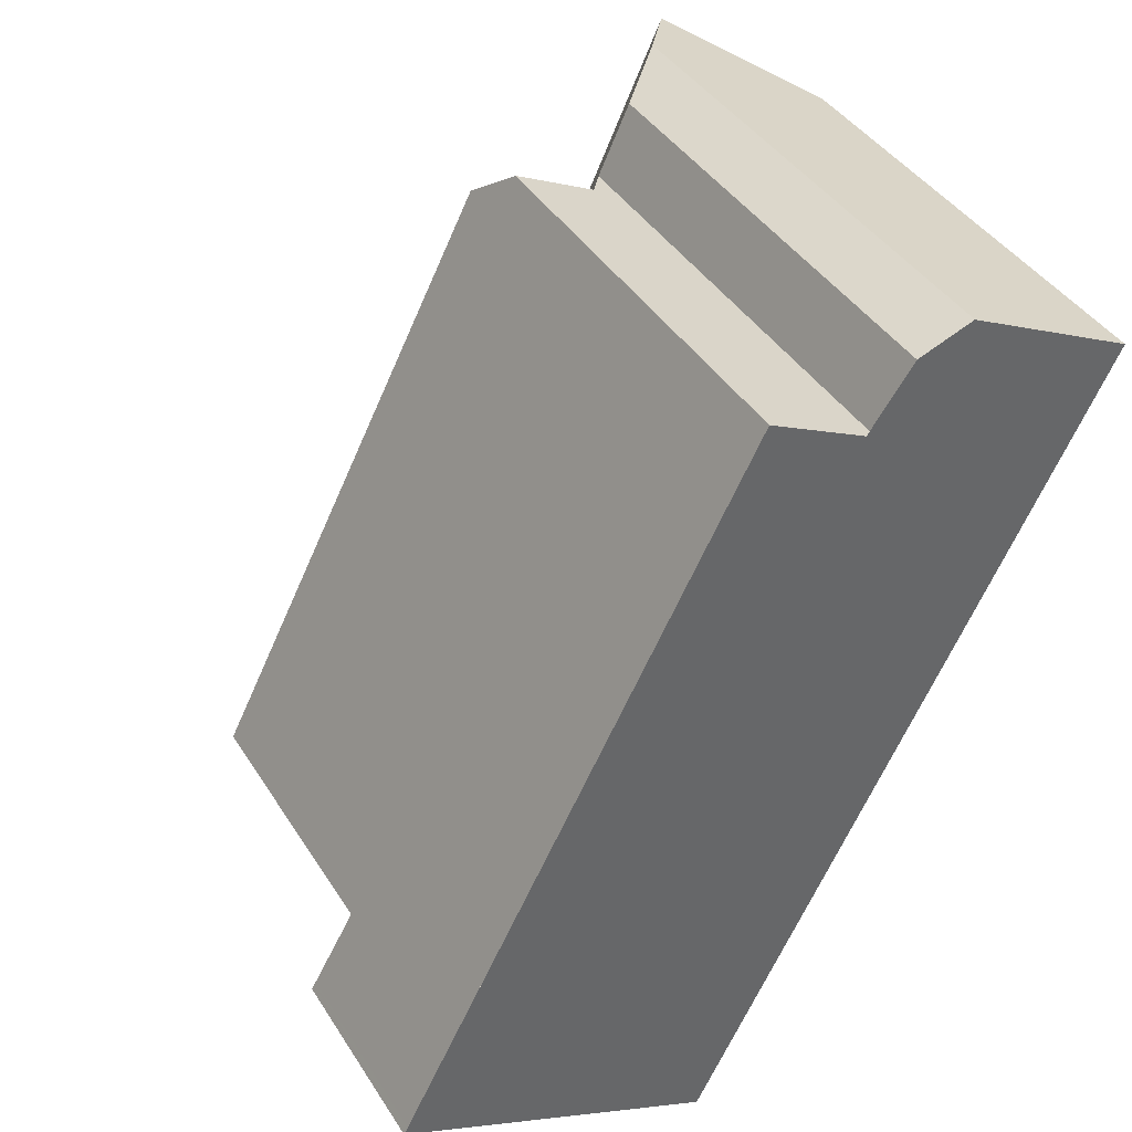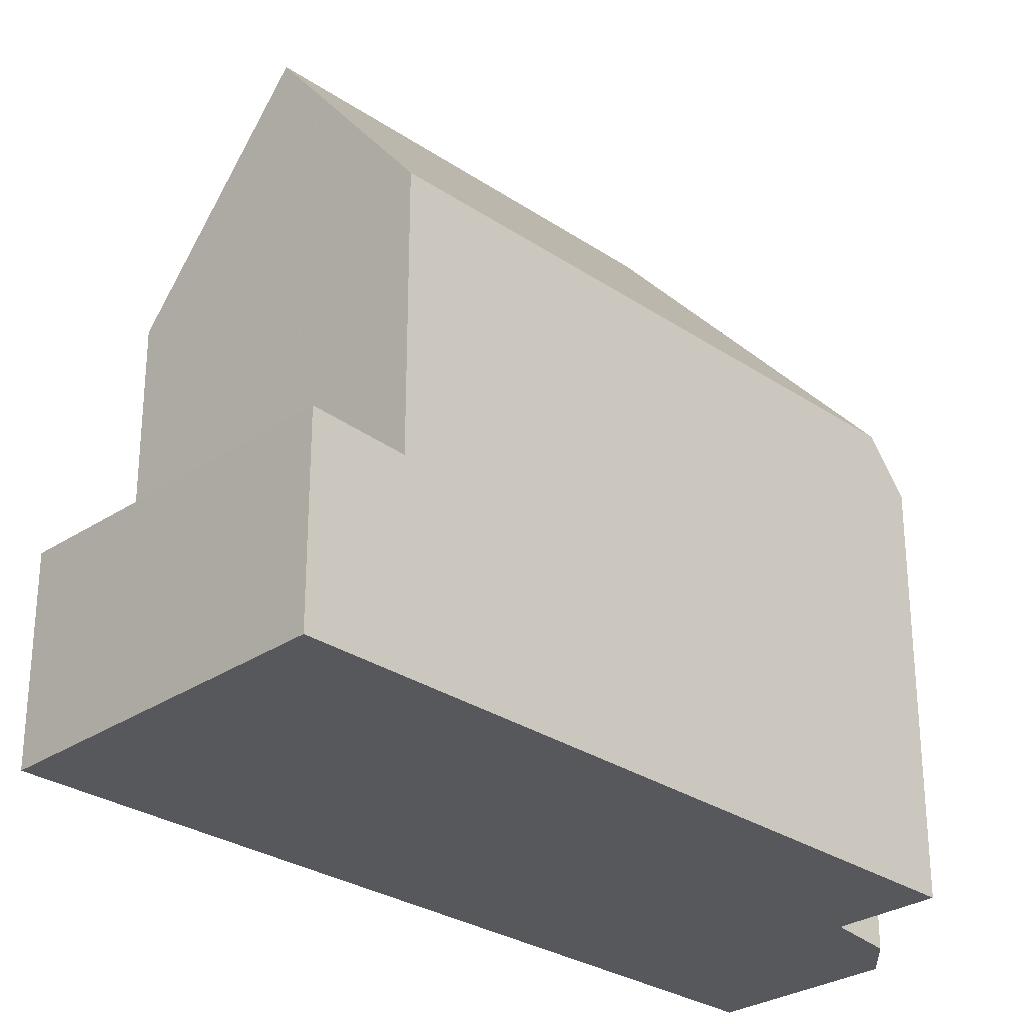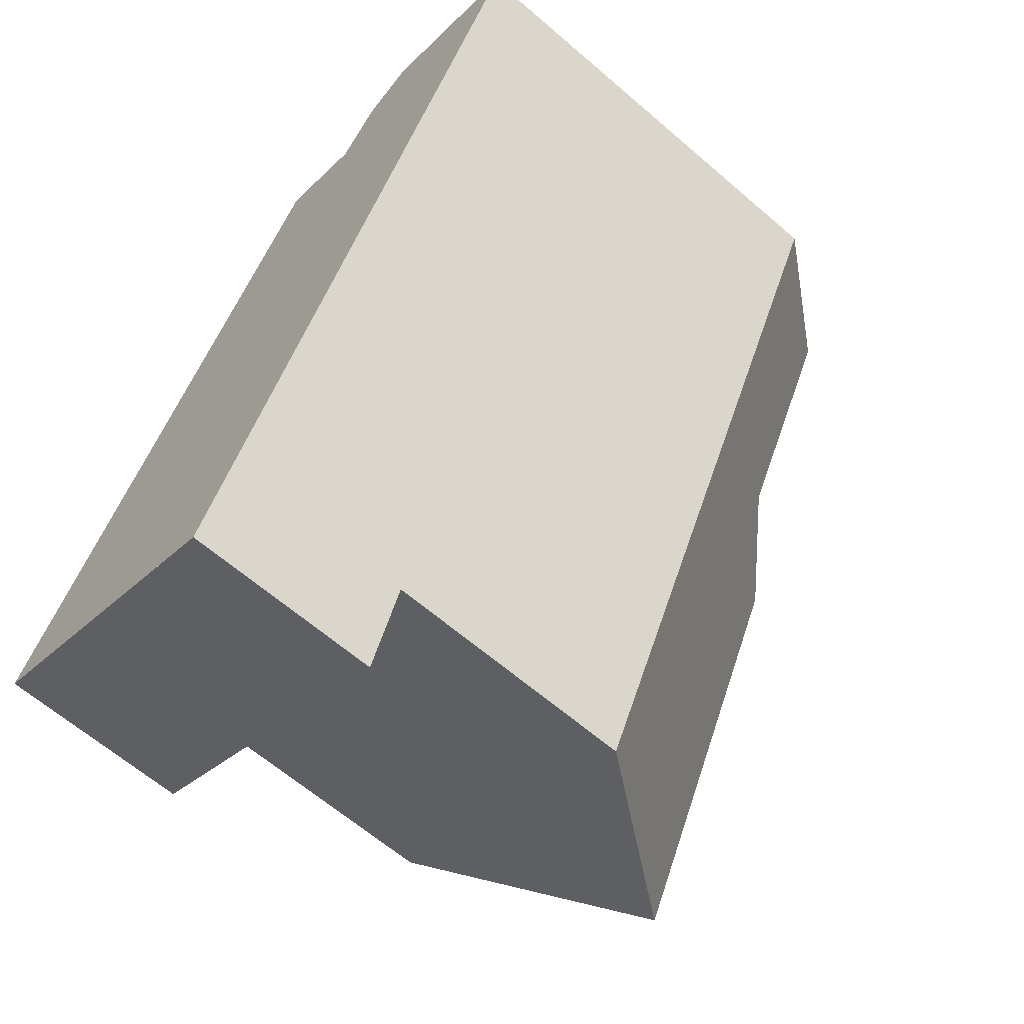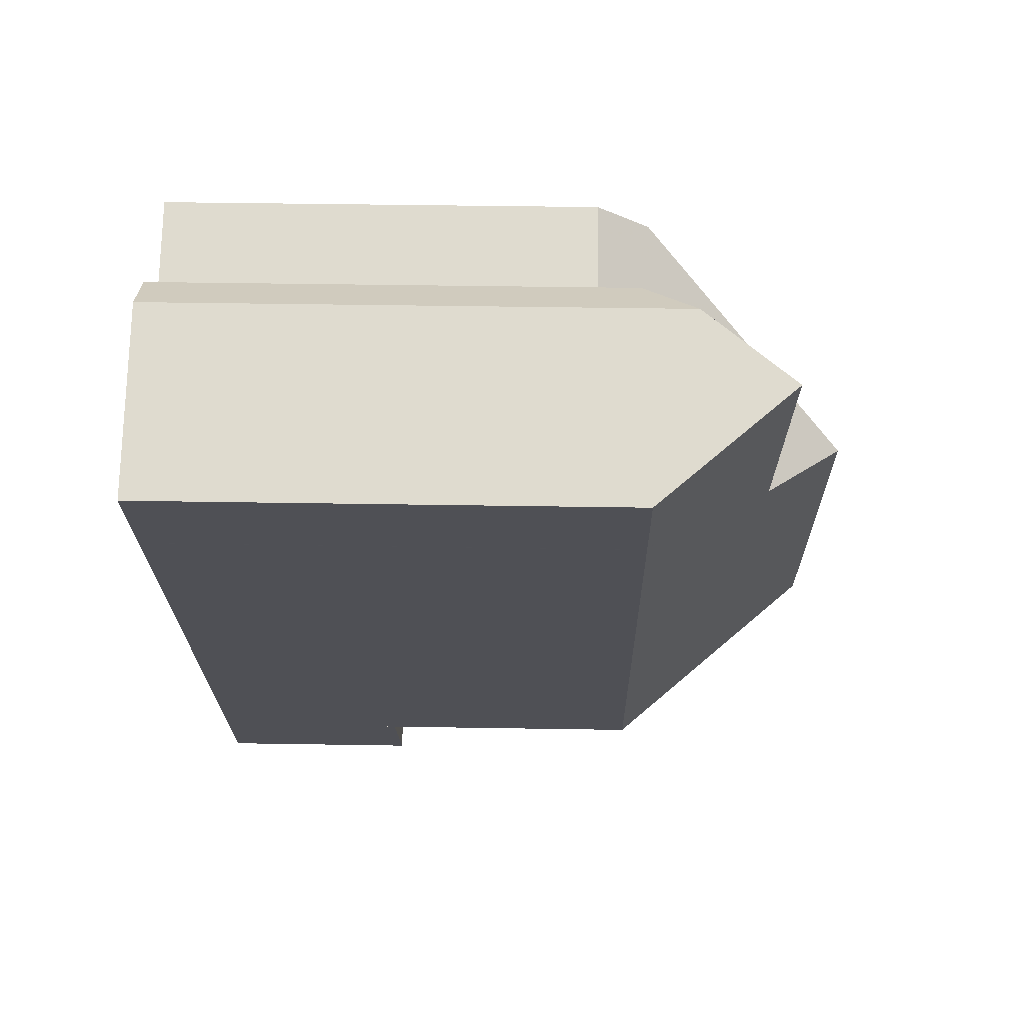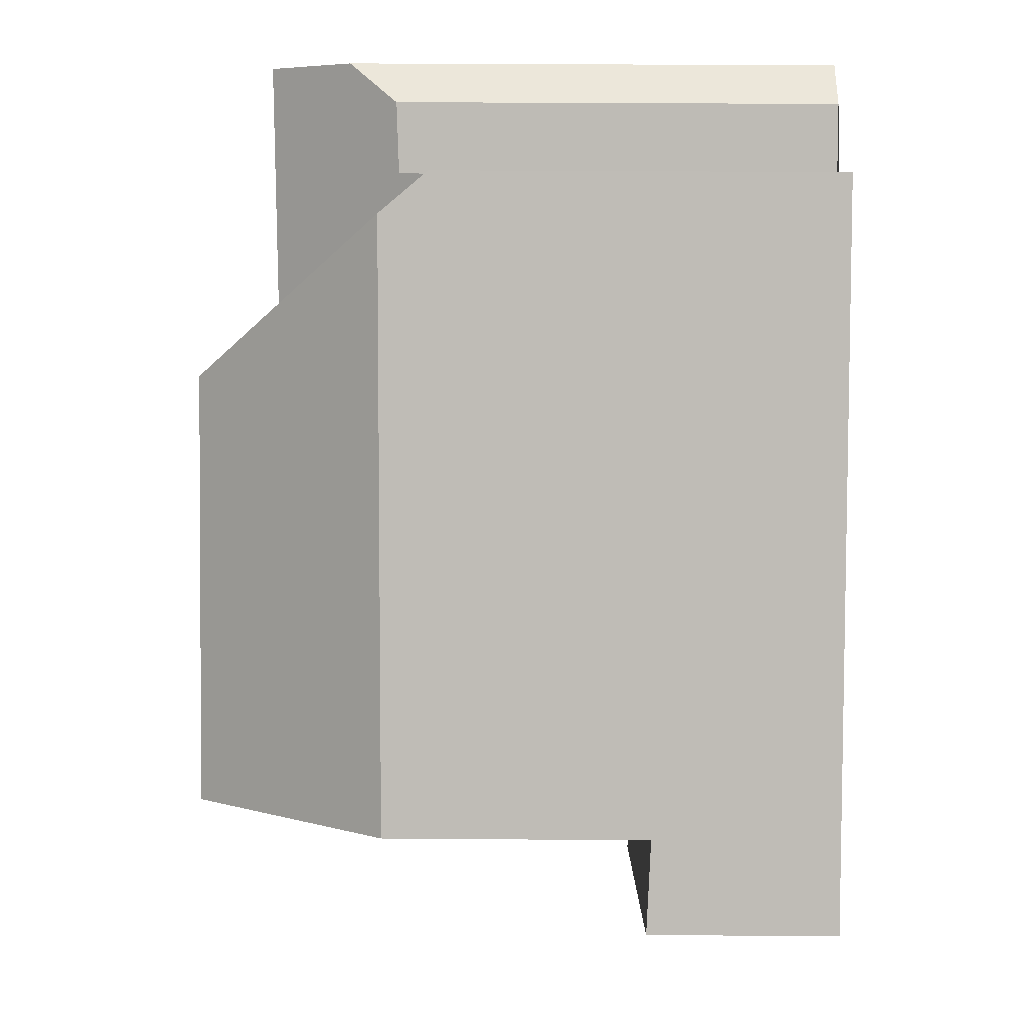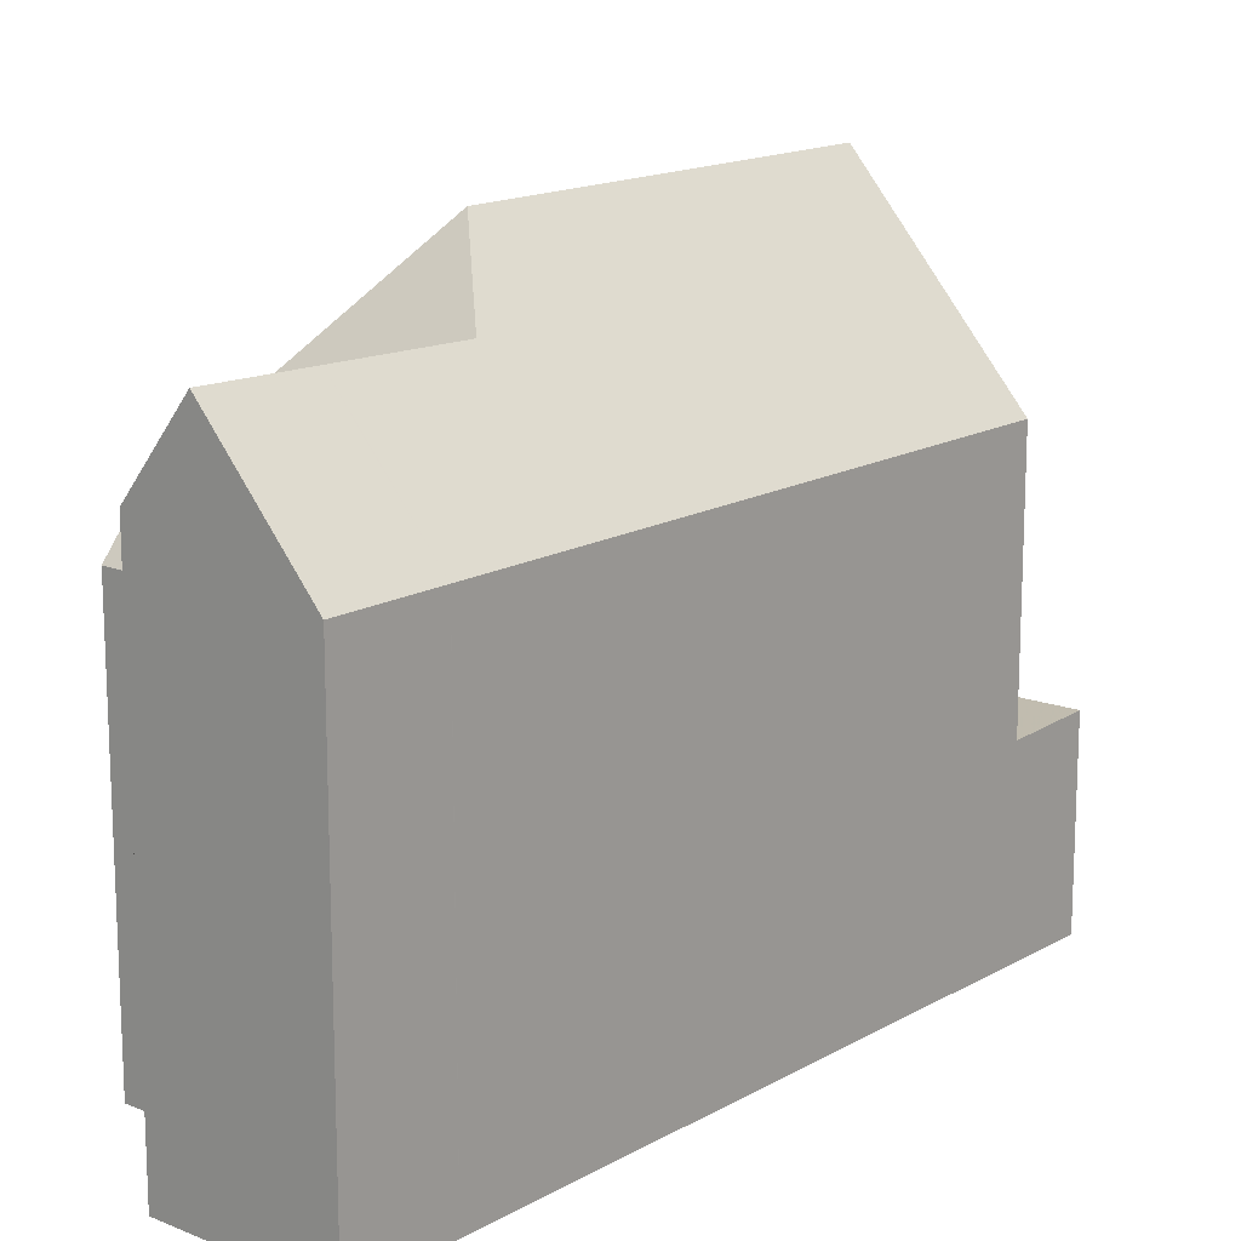
<metadata>
{"format":"obj","ext":"obj","renderer":"f3d","projection":"perspective","resolution":1024,"background":"white","views":[{"elev":40.9,"azim":150.5,"up":"+Y"},{"elev":-28.6,"azim":71.9,"up":"+Z"},{"elev":-63.8,"azim":-131.0,"up":"+Y"},{"elev":43.7,"azim":-88.9,"up":"+Y"},{"elev":32.5,"azim":90.6,"up":"+Y"},{"elev":15.4,"azim":-112.7,"up":"+Z"}]}
</metadata>
<code>
v 184.2 -1882 7.864
v 196.3 -1892 3.316
v 190.9 -1895 3.4
v 187 -1880 8.589
v 188 -1881 7.731
v 188.5 -1882 7.682
v 190.3 -1881 7.08
v 189.4 -1885 11.34
v 190.7 -1881 7.933
v 190.7 -1881 7.963
v 190.7 -1881 7.933
v 195.6 -1891 7.87
v 185.9 -1881 10.1
v 189.4 -1885 11.34
v 187.9 -1885 10.02
v 185.4 -1884 7.869
v 185.4 -1884 7.875
v 184.2 -1882 7.87
v 185.9 -1881 10.1
v 189.4 -1885 11.34
v 193 -1892 11.36
v 190.2 -1894 7.887
v 196.3 -1892 3.316
v 194.3 -1893 3.347
v 195.4 -1893 3.33
v 196 -1893 3.321
v 190.2 -1894 3.332
v 195.6 -1891 3.245
v 187.9 -1885 10.02
v 191.8 -1893 9.855
v 195.6 -1891 4.609
v 189 -1882 7.084
v 187.9 -1885 10.02
v 189 -1882 7.084
v 195.5 -1891 7.901
v 195.5 -1891 4.64
v 190.7 -1881 7.963
v 195.5 -1891 3.246
v 190.3 -1881 7.08
v 190.2 -1894 3.332
v 190.2 -1894 7.893
v 190.9 -1895 3.4
v 190.9 -1895 3.394
v 194.2 -1893 3.341
v 196.2 -1892 3.309
v 196.3 -1892 3.309
v 190.9 -1895 3.394
v 195.9 -1892 3.314
v 195.4 -1893 3.323
v 186 -1881 10.1
v 184.2 -1882 7.87
v 186 -1881 10.1
v 184.2 -1882 7.864
v 187.1 -1880 8.532
v 193.6 -1892 10.54
v 193.6 -1892 7.362
v 193.6 -1892 3.278
v 188.7 -1882 7.904
v 189.7 -1884 10.59
v 194.3 -1893 3.347
v 194.3 -1893 3.341
v 188.7 -1882 7.904
v 189.7 -1884 10.59
v 194 -1893 3.317
v 187.6 -1880 8.015
v 190.3 -1881 7.098
v 190.3 -1881 7.098
v 189 -1882 7.09
v 186.8 -1883 10.06
v 188.3 -1882 7.939
v 186.8 -1883 10.06
v 185.1 -1883 7.874
v 185 -1883 7.868
v 189 -1882 7.09
v 193.6 -1892 10.53
v 193.6 -1892 7.351
v 193.6 -1892 3.278
v 189.7 -1884 10.49
v 188.7 -1882 7.779
v 187.8 -1881 7.856
v 188.4 -1882 7.802
v 188.7 -1882 7.779
v 189.7 -1884 10.49
v 194.1 -1893 3.35
v 194.1 -1893 3.343
v 188.6 -1883 8.143
v 189.6 -1885 10.83
v 188.2 -1882 8.188
v 187.4 -1880 8.276
v 188.6 -1883 8.143
v 189.6 -1885 10.83
v 193.4 -1892 10.78
v 193.4 -1892 7.611
v 193.4 -1892 3.281
v 188.5 -1882 7.684
v 188.4 -1882 7.803
v 188.1 -1882 8.19
v 186.8 -1883 10.06
v 188.3 -1882 7.94
v 185.1 -1883 7.874
v 186.8 -1883 10.06
v 185 -1883 7.868
v 190 -1883 9.634
v 190 -1883 9.634
v 189.1 -1881 7.09
v 189.1 -1881 7.084
v 194.2 -1892 9.679
v 194.2 -1892 6.473
v 194.2 -1892 3.267
v 194.9 -1893 3.331
v 195 -1893 3.337
v 191.3 -1886 9.647
v 190.7 -1886 10.5
v 190.4 -1886 10.82
v 190.1 -1887 11.34
v 190.6 -1886 10.58
v 190.1 -1887 11.34
v 189 -1887 9.971
v 187.3 -1888 7.882
v 187.3 -1888 7.876
v 192.6 -1885 7.938
v 192.6 -1885 7.908
v 191.7 -1886 9.088
v 189.5 -1881 7.083
v 189.5 -1881 7.092
v 190.2 -1883 9.107
v 190.2 -1883 9.107
v 194.7 -1891 9.05
v 194.7 -1891 5.825
v 194.7 -1891 3.26
v 192 -1894 3.376
v 192.1 -1894 3.382
v 191.4 -1893 3.313
v 191.4 -1893 9.349
v 188.5 -1887 9.338
v 187.1 -1885 9.333
v 186.2 -1883 9.33
v 186.2 -1883 9.33
v 185.3 -1881 9.326
v 185.3 -1881 9.326
v 193.1 -1888 9.07
v 194 -1888 7.92
v 194 -1888 7.89
v 192 -1889 10.56
v 192.1 -1889 10.51
v 192.7 -1889 9.662
v 191.4 -1889 11.35
v 190.3 -1890 9.917
v 189.8 -1890 9.343
v 188.7 -1891 7.887
v 188.7 -1891 7.881
v 191.4 -1889 11.35
v 191.8 -1889 10.8
v 195.5 -1891 7.901
v 194.7 -1891 9.05
v 194.7 -1891 3.26
v 194.2 -1892 3.267
v 195.6 -1891 7.87
v 195.6 -1891 3.245
v 195.5 -1891 3.246
v 193.6 -1892 10.53
v 193.6 -1892 10.54
v 195.2 -1891 3.251
v 193.6 -1892 3.278
v 193.6 -1892 3.278
v 190.2 -1894 3.332
v 190.2 -1894 3.332
v 194.2 -1892 9.679
v 193 -1892 11.36
v 191.8 -1893 9.855
v 191.4 -1893 9.349
v 190.2 -1894 7.887
v 190.2 -1894 7.893
v 193.4 -1892 10.78
v 193 -1892 11.36
v 191.4 -1893 3.313
v 193.4 -1892 3.281
v 195.2 -1891 8.328
v 193.7 -1888 8.348
v 190 -1881 7.081
v 190 -1881 7.096
v 190.5 -1882 8.388
v 192.3 -1885 8.366
v 190.5 -1882 8.388
v 195.2 -1891 8.328
v 195.2 -1891 5.081
v 195.2 -1891 3.251
v 184.2 -1882 7.87
v 184.2 -1882 7.864
v 184.2 -1882 8.882e-16
v 184.2 -1882 0
v 196.3 -1892 3.316
v 196.3 -1892 3.316
v 196.3 -1892 4.441e-16
v 196.3 -1892 -4.441e-16
v 190.9 -1895 3.394
v 190.9 -1895 3.4
v 190.9 -1895 -4.441e-16
v 190.9 -1895 0
v 187.1 -1880 8.532
v 187 -1880 8.589
v 187 -1880 0
v 187.1 -1880 0
v 188.5 -1882 7.684
v 188 -1881 7.731
v 188 -1881 0
v 188.5 -1882 -8.882e-16
v 189 -1882 7.084
v 188.5 -1882 7.682
v 188.5 -1882 0
v 189 -1882 0
v 190.3 -1881 7.098
v 190.3 -1881 7.08
v 190.3 -1881 -8.882e-16
v 190.3 -1881 -8.882e-16
v 192.6 -1885 7.908
v 190.7 -1881 7.933
v 190.7 -1881 8.882e-16
v 192.6 -1885 0
v 185 -1883 7.868
v 185.4 -1884 7.869
v 185.4 -1884 8.882e-16
v 185 -1883 0
v 185.3 -1881 9.326
v 184.2 -1882 7.87
v 184.2 -1882 0
v 185.3 -1881 -1.776e-15
v 187 -1880 8.589
v 185.9 -1881 10.1
v 185.9 -1881 0
v 187 -1880 0
v 196 -1893 3.321
v 196.3 -1892 3.316
v 196.3 -1892 -4.441e-16
v 196 -1893 -4.441e-16
v 194.1 -1893 3.35
v 194.3 -1893 3.347
v 194.3 -1893 0
v 194.1 -1893 0
v 195 -1893 3.337
v 195.4 -1893 3.33
v 195.4 -1893 0
v 195 -1893 -4.441e-16
v 195.4 -1893 3.33
v 196 -1893 3.321
v 196 -1893 -4.441e-16
v 195.4 -1893 0
v 189.1 -1881 7.084
v 189 -1882 7.084
v 189 -1882 0
v 189.1 -1881 0
v 190.3 -1881 7.08
v 190.3 -1881 7.08
v 190.3 -1881 -8.882e-16
v 190.3 -1881 -8.882e-16
v 190.9 -1895 3.4
v 190.9 -1895 3.4
v 190.9 -1895 0
v 190.9 -1895 -4.441e-16
v 196.3 -1892 3.316
v 196.3 -1892 3.309
v 196.3 -1892 -4.441e-16
v 196.3 -1892 4.441e-16
v 190.2 -1894 3.332
v 190.9 -1895 3.394
v 190.9 -1895 0
v 190.2 -1894 0
v 184.2 -1882 7.864
v 184.2 -1882 7.864
v 184.2 -1882 0
v 184.2 -1882 8.882e-16
v 187.4 -1880 8.276
v 187.1 -1880 8.532
v 187.1 -1880 0
v 187.4 -1880 0
v 194.3 -1893 3.347
v 194.3 -1893 3.347
v 194.3 -1893 0
v 194.3 -1893 0
v 187.8 -1881 7.856
v 187.6 -1880 8.015
v 187.6 -1880 0
v 187.8 -1881 8.882e-16
v 190.7 -1881 7.933
v 190.3 -1881 7.098
v 190.3 -1881 -8.882e-16
v 190.7 -1881 8.882e-16
v 185 -1883 7.868
v 185 -1883 7.868
v 185 -1883 0
v 185 -1883 0
v 188 -1881 7.731
v 187.8 -1881 7.856
v 187.8 -1881 8.882e-16
v 188 -1881 0
v 192.1 -1894 3.382
v 194.1 -1893 3.35
v 194.1 -1893 0
v 192.1 -1894 0
v 187.6 -1880 8.015
v 187.4 -1880 8.276
v 187.4 -1880 0
v 187.6 -1880 0
v 188.5 -1882 7.682
v 188.5 -1882 7.684
v 188.5 -1882 -8.882e-16
v 188.5 -1882 0
v 184.2 -1882 7.864
v 185 -1883 7.868
v 185 -1883 0
v 184.2 -1882 0
v 189.5 -1881 7.083
v 189.1 -1881 7.084
v 189.1 -1881 0
v 189.5 -1881 8.882e-16
v 194.3 -1893 3.347
v 195 -1893 3.337
v 195 -1893 -4.441e-16
v 194.3 -1893 0
v 185.4 -1884 7.869
v 187.3 -1888 7.876
v 187.3 -1888 0
v 185.4 -1884 8.882e-16
v 194 -1888 7.89
v 192.6 -1885 7.908
v 192.6 -1885 0
v 194 -1888 8.882e-16
v 190 -1881 7.081
v 189.5 -1881 7.083
v 189.5 -1881 8.882e-16
v 190 -1881 8.882e-16
v 190.9 -1895 3.4
v 192.1 -1894 3.382
v 192.1 -1894 0
v 190.9 -1895 0
v 185.9 -1881 10.1
v 185.3 -1881 9.326
v 185.3 -1881 -1.776e-15
v 185.9 -1881 0
v 195.6 -1891 7.87
v 194 -1888 7.89
v 194 -1888 8.882e-16
v 195.6 -1891 8.882e-16
v 187.3 -1888 7.876
v 188.7 -1891 7.881
v 188.7 -1891 -8.882e-16
v 187.3 -1888 0
v 196.3 -1892 3.309
v 195.6 -1891 3.245
v 195.6 -1891 -4.441e-16
v 196.3 -1892 -4.441e-16
v 188.7 -1891 7.881
v 190.2 -1894 7.887
v 190.2 -1894 -8.882e-16
v 188.7 -1891 -8.882e-16
v 190.3 -1881 7.08
v 190 -1881 7.081
v 190 -1881 8.882e-16
v 190.3 -1881 -8.882e-16
v 190.3 -1881 0
v 196.3 -1892 0
v 190.9 -1895 0
v 184.2 -1882 0
v 187 -1880 0
v 188 -1881 0
v 188.5 -1882 0
f 138 101 71 137
f 46 2 23 45
f 36 31 12 35
f 148 118 117 147
f 149 135 118 148
f 151 120 119 150
f 100 72 73 102
f 43 42 3 47
f 45 23 26 48
f 111 60 61 110
f 48 26 25 49
f 38 28 31 36
f 91 20 29 90
f 50 19 4 54
f 75 55 56 76
f 41 22 27 40
f 67 39 7 66
f 76 56 57 77
f 85 44 24 84
f 121 10 9 122
f 116 63 83 113
f 140 13 52 139
f 53 1 18 51
f 82 62 70 81
f 93 56 55 92
f 94 57 56 93
f 60 24 44 61
f 125 105 106 124
f 114 87 63 116
f 61 44 64
f 88 70 62 86
f 66 11 37 67
f 126 104 105 125
f 97 89 65 99
f 137 71 15 136
f 72 17 16 73
f 99 65 80 96
f 107 75 76 108
f 108 76 77 109
f 78 59 58 79
f 96 80 5 95
f 113 83 103 112
f 81 74 82
f 132 42 43 131
f 115 8 87 114
f 86 33 69 88
f 98 50 54 89 97
f 90 58 59 91
f 92 21 30 93
f 134 41 40 133
f 95 6 34 74 81 96
f 97 88 69 98
f 99 70 88 97
f 96 81 70 99
f 139 52 101 138
f 102 53 51 100
f 184 10 121 183
f 105 68 32 106
f 104 78 79 68 105
f 186 36 35 185
f 187 38 36 186
f 110 49 25 111
f 161 145 146 168
f 175 152 153 174
f 174 153 144 162
f 118 15 14 117
f 136 15 118 135
f 120 16 17 119
f 179 142 154 178
f 154 142 143 158
f 162 144 145 161
f 168 146 141 155
f 181 125 124 180
f 182 126 125 181
f 123 112 103 127
f 128 107 108 129
f 129 108 109 130
f 131 85 84 132
f 133 94 93 30 134
f 135 119 17 136
f 136 17 72 137
f 137 72 100 138
f 150 119 135 149
f 138 100 51 139
f 139 51 18 140
f 183 121 142 179
f 142 121 122 143
f 144 116 113 145
f 146 112 123 141
f 145 113 112 146
f 152 115 114 153
f 153 114 116 144
f 156 49 110 157
f 159 46 45 160
f 160 45 48 163
f 157 110 61 64 164
f 163 48 49 156
f 164 64 165
f 166 43 47 167
f 170 148 147 169
f 171 149 148 170
f 172 151 150 173
f 173 150 149 171
f 176 131 43 166
f 165 64 44 85 177
f 177 85 131 176
f 178 155 141 179
f 180 39 67 181
f 181 67 37 182
f 183 123 127 184
f 185 128 129 186
f 186 129 130 187
f 179 141 123 183
f 189 190 191 188
f 193 194 195 192
f 197 198 199 196
f 201 202 203 200
f 205 206 207 204
f 209 210 211 208
f 213 214 215 212
f 217 218 219 216
f 221 222 223 220
f 225 226 227 224
f 229 230 231 228
f 233 234 235 232
f 237 238 239 236
f 241 242 243 240
f 245 246 247 244
f 249 250 251 248
f 253 254 255 252
f 257 258 259 256
f 261 262 263 260
f 265 266 267 264
f 269 270 271 268
f 273 274 275 272
f 277 278 279 276
f 281 282 283 280
f 285 286 287 284
f 289 290 291 288
f 293 294 295 292
f 297 298 299 296
f 301 302 303 300
f 305 306 307 304
f 309 310 311 308
f 313 314 315 312
f 317 318 319 316
f 321 322 323 320
f 325 326 327 324
f 329 330 331 328
f 333 334 335 332
f 337 338 339 336
f 341 342 343 340
f 345 346 347 344
f 349 350 351 348
f 353 354 355 352
f 357 358 359 356
f 361 362 363 364 365 366 360

</code>
